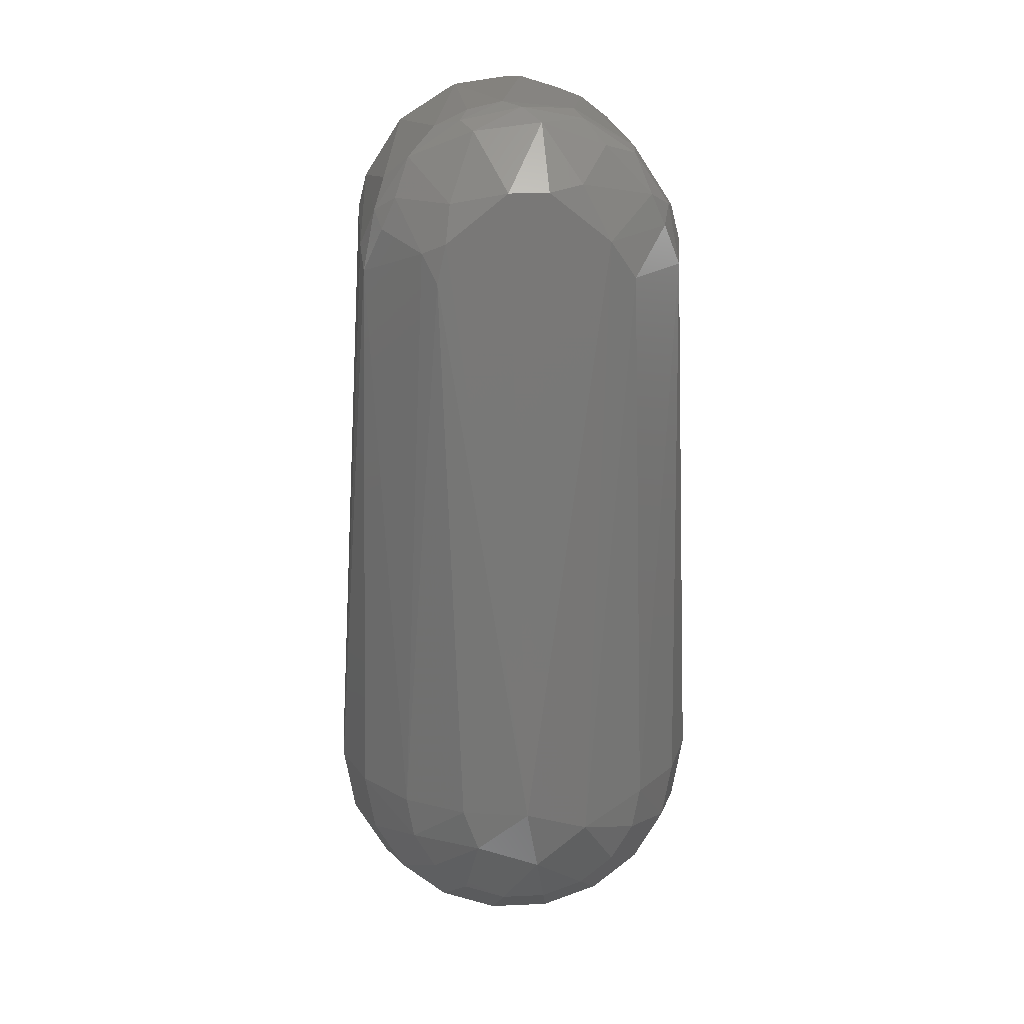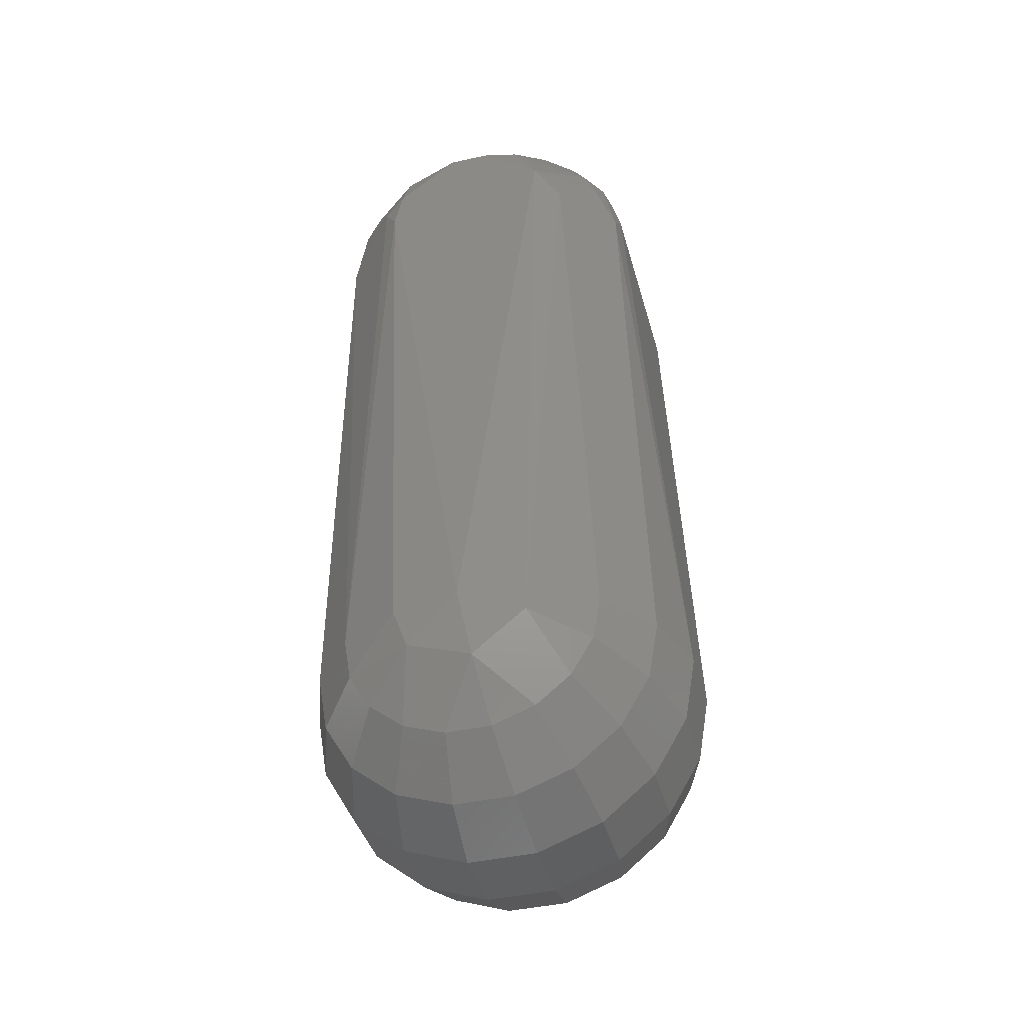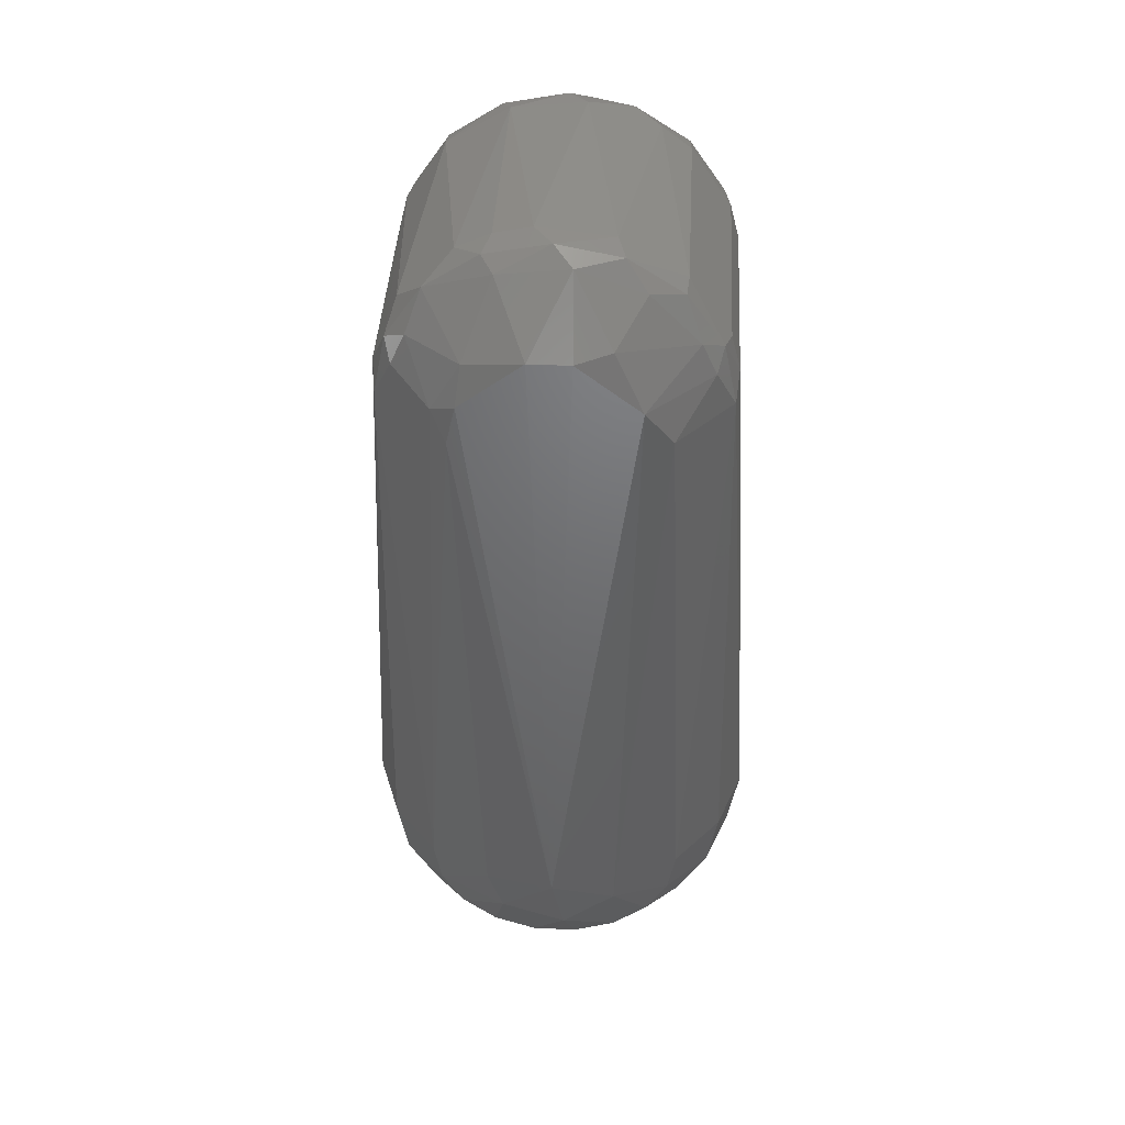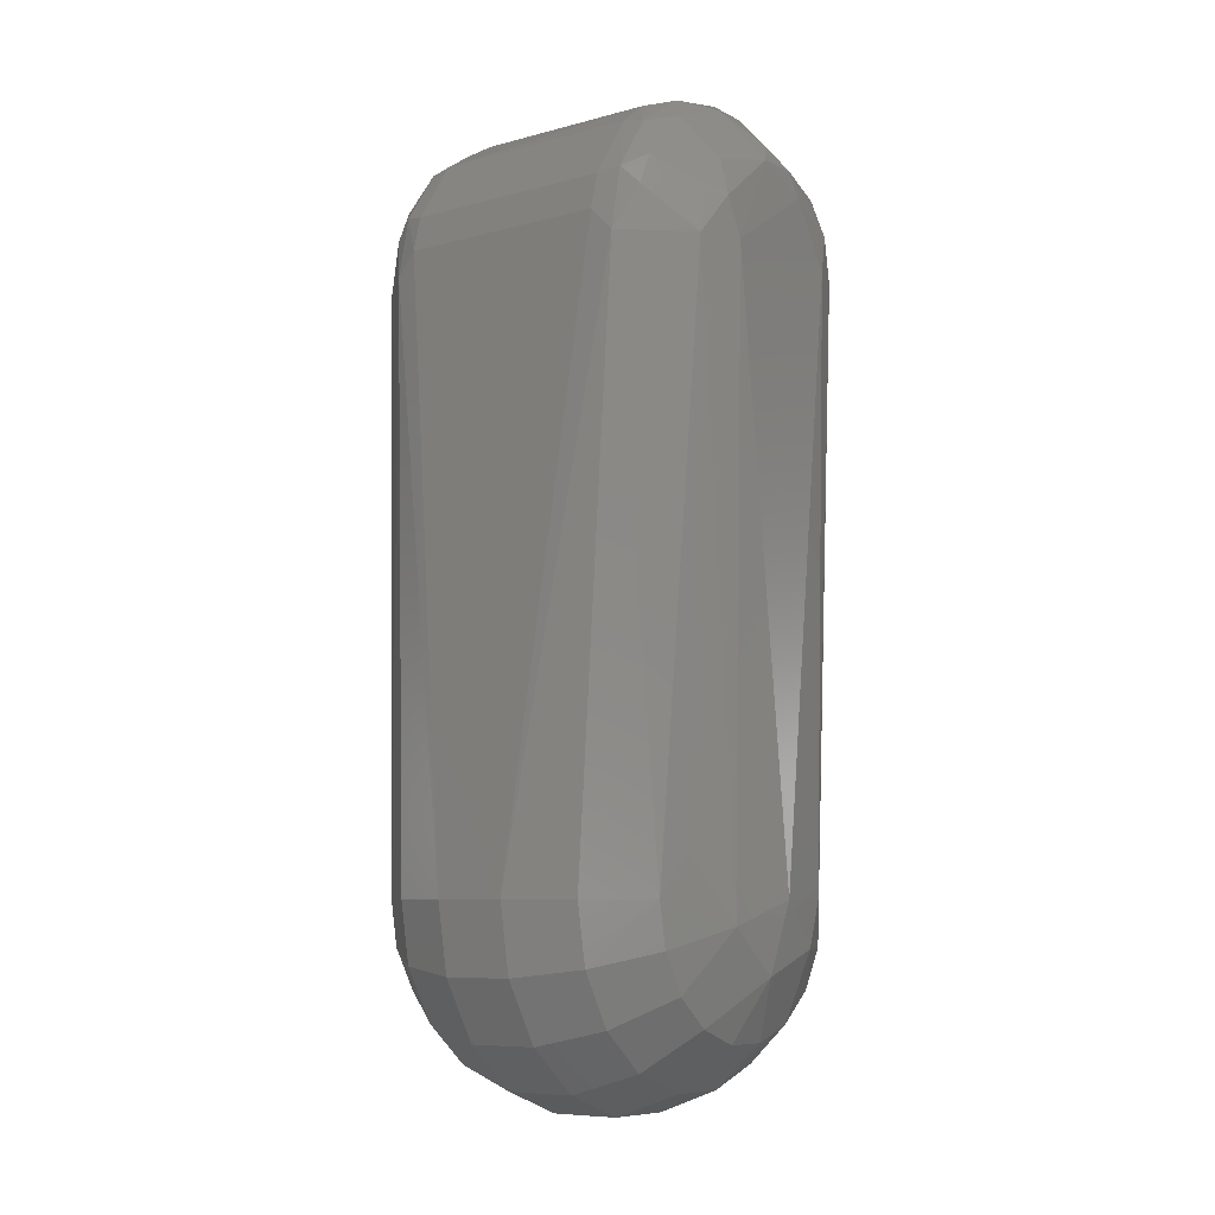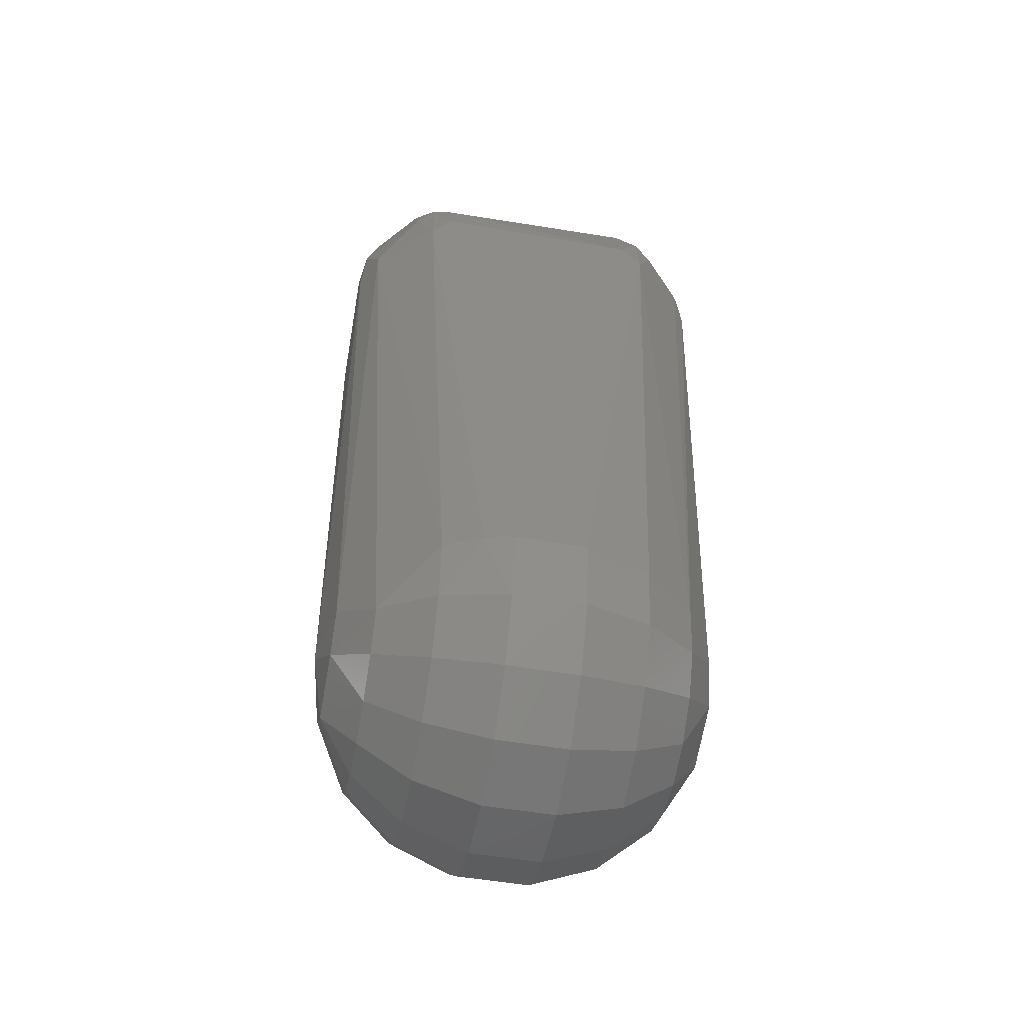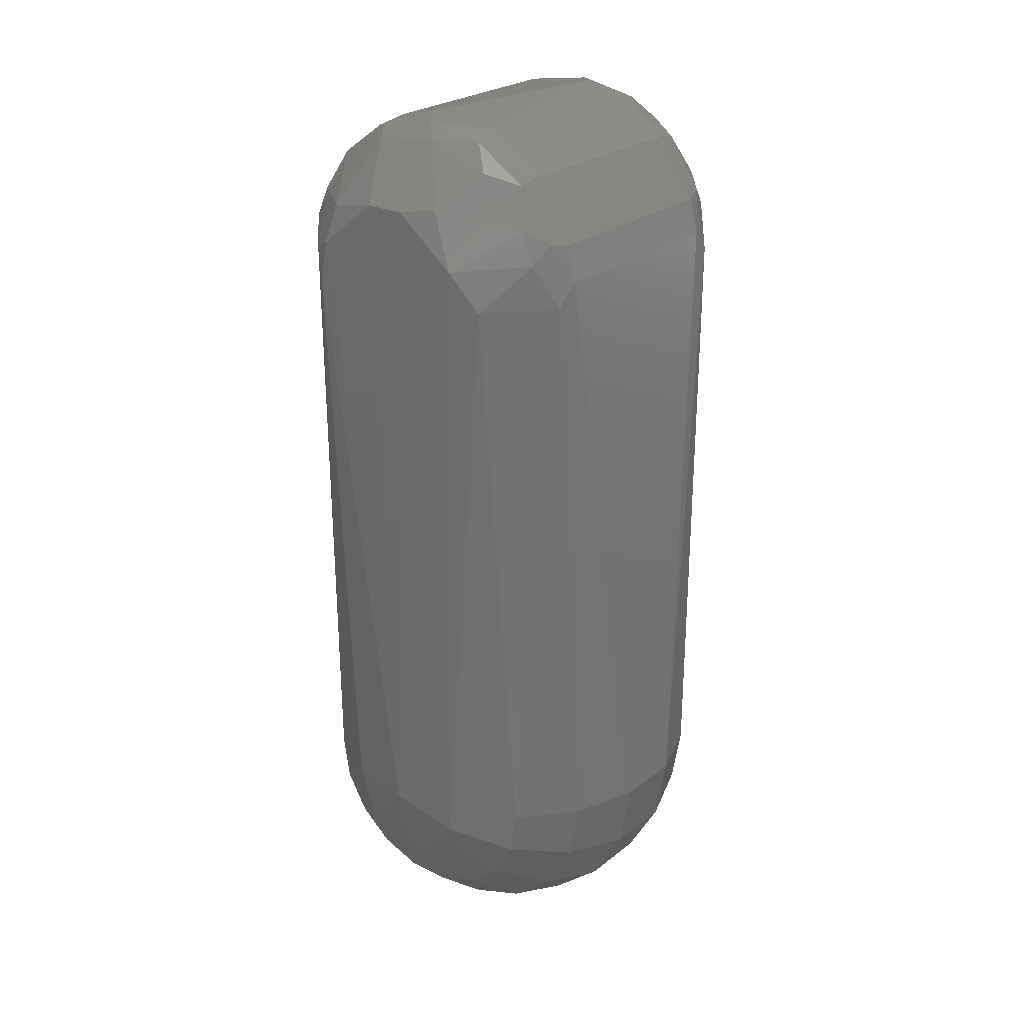
<metadata>
{"format":"stl","ext":"stl","renderer":"f3d","projection":"perspective","resolution":1024,"background":"white","views":[{"elev":19.6,"azim":-4.8,"up":"+Z"},{"elev":-41.8,"azim":15.1,"up":"+Z"},{"elev":41.7,"azim":3.2,"up":"+Z"},{"elev":-7.8,"azim":127.4,"up":"+Z"},{"elev":-50.1,"azim":-100.9,"up":"+Z"},{"elev":25.0,"azim":38.6,"up":"+Z"}]}
</metadata>
<code>
# stl→obj: 143 verts, 282 faces
v 8.414 -5.847 35.2
v 8.414 5.757 35.2
v 6.256 5.757 38.49
v 6.256 -5.847 38.49
v 4.755 5.493 -8.224
v 1.645 5.493 -9.356
v 3.524 8.424 -6.098
v -8.966 -5.583 -3.23
v -9.532 -5.598 0.02983
v -10.19 -1.989 -3.676
v -10.82 -1.985 0.02984
v -2.893 10.34 -2.388
v -0.01024 11 0.02977
v 0.6404 10.34 -3.676
v -3.549 8.424 -6.095
v 2.929 -10.21 37.12
v 4.409 -10.86 34.16
v 6.986 -7.969 36.15
v 10.81 -1.986 0.02976
v 8.945 -5.583 -3.23
v 10.17 -1.989 -3.676
v -2.753 -7.969 39.67
v -6.234 -6.996 38.21
v -4.167 -10.21 36.19
v -1.102 -10.86 36.81
v 0.9327 -7.969 40.1
v -10.19 1.899 -3.676
v -10.44 3.425 0.02983
v -8.966 5.493 -3.23
v -8.31 1.899 -6.935
v -8.31 -1.989 -6.935
v -4.167 10.12 36.19
v -6.997 7.879 36.17
v -4.426 7.879 38.85
v 3.524 10.34 -1.261
v 5.868 10.12 32.03
v 5.95 9.23 2.289
v 10.17 1.899 -3.676
v 10.81 1.896 0.02976
v 8.945 5.493 -3.23
v -5.428 -1.989 -9.354
v -5.428 1.899 -9.354
v 5.407 1.899 -9.354
v 1.871 1.899 -10.64
v -1.892 1.899 -10.64
v -1.892 -1.989 -10.64
v 1.871 -1.989 -10.64
v 5.407 -1.989 -9.354
v 8.29 -1.989 -6.935
v 8.29 1.899 -6.935
v 7.29 -5.583 -6.096
v 4.421 -7.969 38.84
v -0.01023 -11.09 0.02976
v -2.893 -10.43 -2.388
v 0.6405 -10.43 -3.676
v 3.524 -10.43 -1.261
v 3.747 11 32.03
v -1.241 8.424 -6.936
v -4.775 5.493 -8.224
v 3.524 -8.514 -6.098
v 5.406 -8.514 -4.52
v -7.557 -5.847 36.93
v -6.301 5.757 38.47
v -8.447 5.757 35.16
v 4.755 -5.583 -8.224
v 1.645 -5.583 -9.356
v -1.665 -5.583 -9.356
v -4.775 -5.583 -8.224
v -1.241 -8.514 -6.936
v -1.665 5.493 -9.356
v -7.311 5.493 -6.096
v 7.29 5.493 -6.096
v 6.635 8.424 -2.394
v -7.311 -5.583 -6.096
v -5.43 -8.514 -4.516
v -0.04722 -6.996 40.8
v 5.868 -10.21 32.03
v 7.062 -8.513 0.02481
v 8.761 -6.996 32.08
v 9.506 5.486 0.02976
v 8.761 6.905 32.08
v 9.506 -5.576 0.02976
v -3.768 11 32.03
v -1.571 11 35.45
v 1.081 10.77 36.81
v -9.532 5.508 0.02984
v -8.782 6.905 32
v -5.889 10.12 32.03
v -6.657 8.424 -2.389
v -8.782 -6.996 32
v -7.062 -8.49 0.02983
v -8.928 -5.847 33.24
v 4.409 10.77 34.16
v 4.147 10.12 36.19
v 6.986 7.879 36.15
v -4.43 10.77 34.16
v -8.125 -6.996 35.36
v -7.758 -7.969 34.47
v -4.741 -5.847 39.69
v -2.951 -5.847 40.54
v -2.951 5.757 40.54
v -6.234 6.905 38.21
v 6.162 -6.996 38.26
v -6.657 -8.514 -2.389
v 3.309 -6.996 40.15
v 2.897 -5.847 40.55
v -5.689 -10.21 33.55
v -4.906 -10.84 32.03
v -3.399 6.905 40.12
v -0.9347 7.879 40.1
v 6.635 -8.514 -2.394
v -4.43 -10.86 34.16
v -8.125 6.905 35.36
v -5.43 8.424 -4.516
v 5.406 8.424 -4.52
v -3.549 -8.514 -6.095
v 1.215 8.424 -6.937
v 1.215 -8.514 -6.937
v -1.102 10.77 36.81
v -0.01024 10.12 37.91
v 8.076 6.905 35.43
v 6.162 6.905 38.26
v 8.076 -6.996 35.43
v 1.081 -10.86 36.81
v 4.421 7.879 38.84
v 3.309 6.905 40.15
v 4.69 5.757 39.7
v 0.9629 5.757 40.98
v -0.04722 6.905 40.8
v -10.82 1.895 0.02984
v 8.903 -5.847 33.28
v -3.756 10.29 0.02976
v 0.9327 7.879 40.1
v 7.062 8.423 0.02481
v -3.399 -6.996 40.12
v -8.928 5.757 33.24
v 8.903 5.757 33.28
v -1.018 -5.847 40.97
v 7.743 7.879 34.45
v 7.743 -7.969 34.45
v -6.997 -7.969 36.17
v -3.756 -10.38 0.02976
v -7.758 7.879 34.47
f 1 2 3
f 1 3 4
f 5 6 7
f 8 9 10
f 11 10 9
f 12 13 14
f 12 14 15
f 16 17 18
f 19 20 21
f 22 23 24
f 22 24 25
f 22 25 26
f 27 28 29
f 27 30 31
f 27 31 10
f 32 33 34
f 35 7 14
f 35 14 13
f 35 36 37
f 38 39 19
f 38 19 21
f 38 40 39
f 41 31 30
f 41 30 42
f 43 44 6
f 43 6 5
f 45 46 41
f 45 41 42
f 47 44 43
f 47 43 48
f 47 46 45
f 47 45 44
f 49 50 38
f 49 38 21
f 21 20 51
f 21 51 49
f 49 48 43
f 49 43 50
f 52 26 16
f 52 16 18
f 53 54 55
f 53 55 56
f 53 56 17
f 57 36 35
f 57 35 13
f 58 59 15
f 58 15 14
f 60 61 56
f 60 56 55
f 62 23 63
f 62 63 64
f 65 48 49
f 65 49 51
f 65 51 61
f 65 61 60
f 65 60 66
f 65 66 47
f 65 47 48
f 67 68 41
f 67 41 46
f 67 46 47
f 67 47 66
f 67 69 68
f 70 6 44
f 70 44 45
f 70 45 42
f 70 42 59
f 70 59 58
f 71 30 27
f 71 27 29
f 71 15 59
f 71 59 42
f 71 42 30
f 72 50 43
f 72 43 5
f 72 73 40
f 72 40 38
f 72 38 50
f 74 75 8
f 74 8 10
f 74 10 31
f 74 31 41
f 74 41 68
f 76 22 26
f 77 17 56
f 77 56 78
f 77 78 79
f 80 81 39
f 80 39 40
f 82 20 19
f 82 19 79
f 82 79 78
f 82 78 20
f 83 84 57
f 83 57 13
f 85 57 84
f 86 28 87
f 86 87 88
f 86 88 89
f 86 89 29
f 86 29 28
f 90 9 91
f 90 92 11
f 90 11 9
f 93 36 57
f 93 57 85
f 93 85 94
f 93 94 95
f 96 84 83
f 96 83 88
f 96 33 32
f 97 23 62
f 97 62 64
f 97 64 92
f 97 92 90
f 97 90 98
f 99 100 101
f 99 101 63
f 99 63 23
f 102 34 33
f 103 52 18
f 104 91 9
f 104 9 8
f 104 8 75
f 104 75 54
f 105 26 52
f 105 52 103
f 105 103 4
f 105 4 106
f 105 106 76
f 105 76 26
f 107 98 90
f 107 90 91
f 107 91 108
f 109 110 34
f 109 34 102
f 109 102 63
f 109 63 101
f 111 20 78
f 111 78 56
f 111 56 61
f 111 61 51
f 111 51 20
f 112 25 24
f 112 24 107
f 112 107 108
f 112 108 53
f 112 53 25
f 113 64 63
f 113 63 102
f 113 102 33
f 114 15 71
f 114 71 29
f 114 29 89
f 114 89 12
f 114 12 15
f 115 73 72
f 115 72 5
f 115 5 7
f 115 7 35
f 115 35 73
f 116 69 55
f 116 55 54
f 116 54 75
f 116 75 74
f 116 74 68
f 116 68 69
f 117 6 70
f 117 70 58
f 117 58 14
f 117 14 7
f 117 7 6
f 118 66 60
f 118 60 55
f 118 55 69
f 118 69 67
f 118 67 66
f 119 84 96
f 119 96 32
f 119 32 34
f 119 34 110
f 119 110 120
f 119 120 85
f 119 85 84
f 121 95 122
f 121 122 3
f 121 3 2
f 123 1 4
f 123 4 103
f 123 103 18
f 124 17 16
f 124 16 26
f 124 26 25
f 124 25 53
f 124 53 17
f 125 126 122
f 125 122 95
f 125 95 94
f 125 94 85
f 127 3 122
f 127 122 126
f 127 126 128
f 127 128 106
f 127 106 4
f 127 4 3
f 129 128 126
f 129 110 109
f 129 109 101
f 129 101 128
f 130 28 27
f 130 27 10
f 130 10 11
f 130 87 28
f 131 1 123
f 131 123 79
f 131 79 19
f 132 88 83
f 132 83 13
f 132 13 12
f 132 12 89
f 132 89 88
f 133 120 110
f 133 110 129
f 133 129 126
f 133 126 125
f 133 125 85
f 133 85 120
f 134 36 81
f 134 81 80
f 134 80 40
f 134 40 73
f 134 73 35
f 134 35 37
f 134 37 36
f 135 100 99
f 135 99 23
f 135 23 22
f 135 22 76
f 136 64 113
f 136 113 87
f 136 87 130
f 136 130 11
f 136 11 92
f 136 92 64
f 137 2 1
f 137 1 131
f 137 131 19
f 137 19 39
f 137 39 81
f 137 81 121
f 137 121 2
f 138 100 135
f 138 135 76
f 138 76 106
f 138 106 128
f 138 128 101
f 138 101 100
f 139 36 93
f 139 93 95
f 139 95 121
f 139 121 81
f 139 81 36
f 140 79 123
f 140 123 18
f 140 18 17
f 140 17 77
f 140 77 79
f 141 98 107
f 141 107 24
f 141 24 23
f 141 23 97
f 141 97 98
f 142 108 91
f 142 91 104
f 142 104 54
f 142 54 53
f 142 53 108
f 143 87 113
f 143 113 33
f 143 33 96
f 143 96 88
f 143 88 87

</code>
